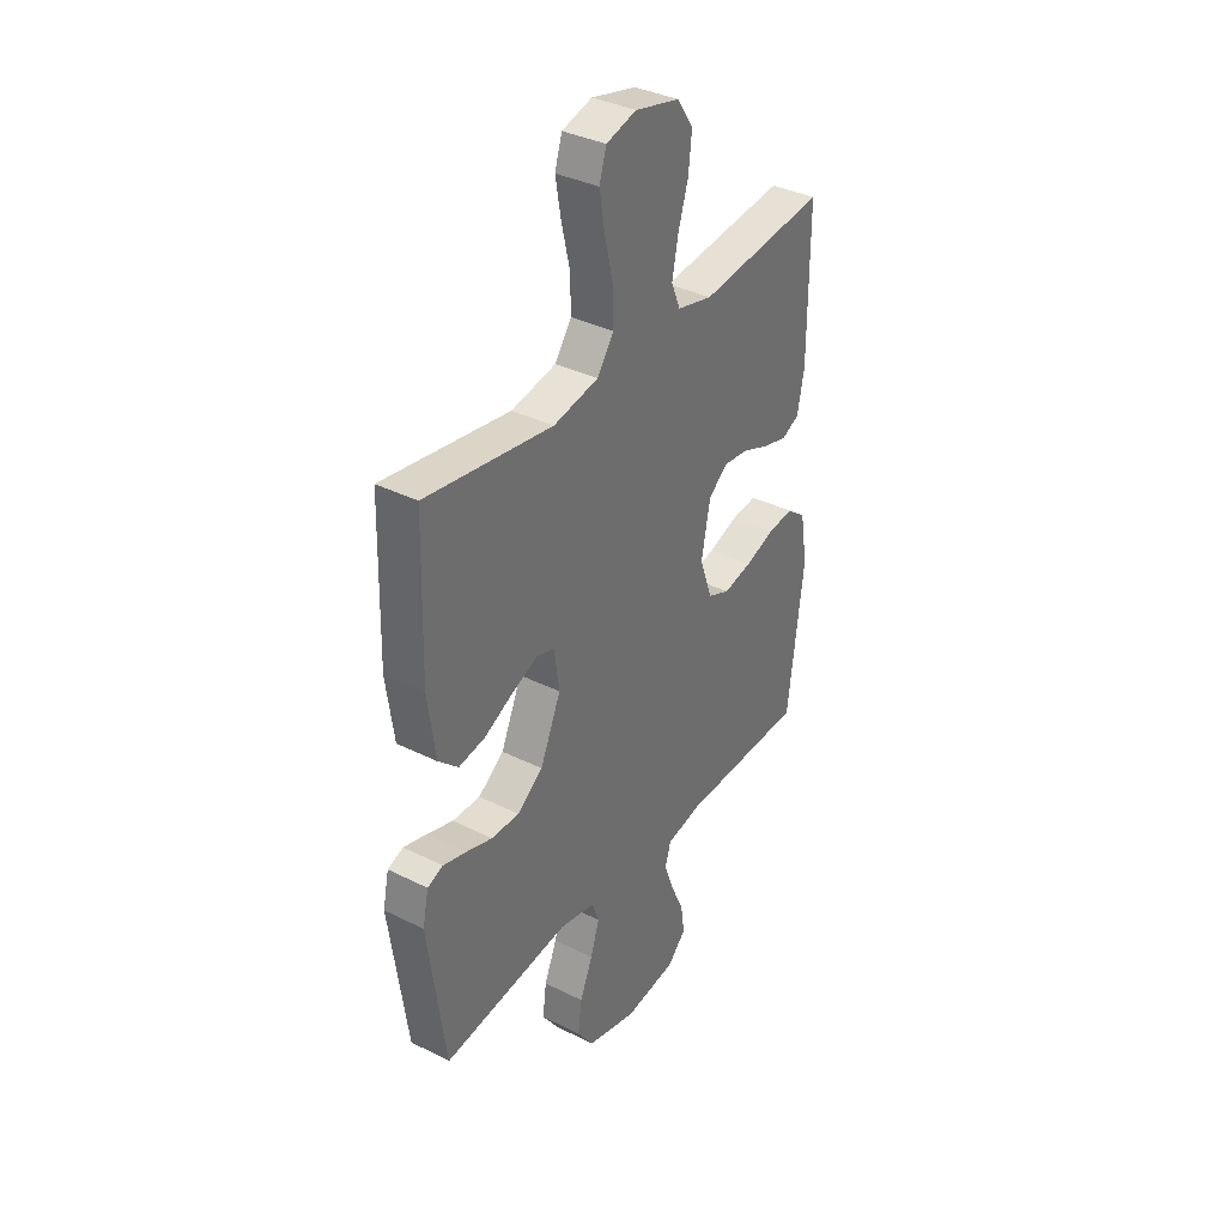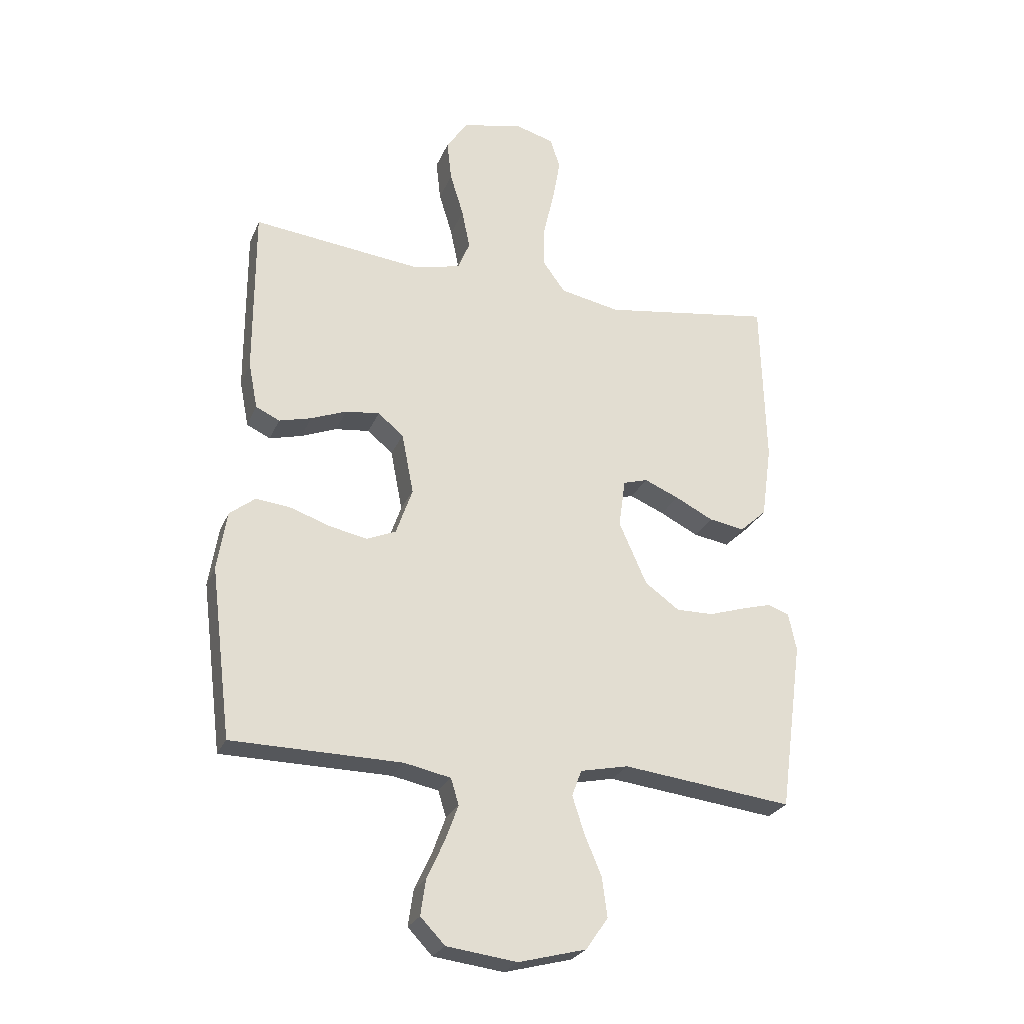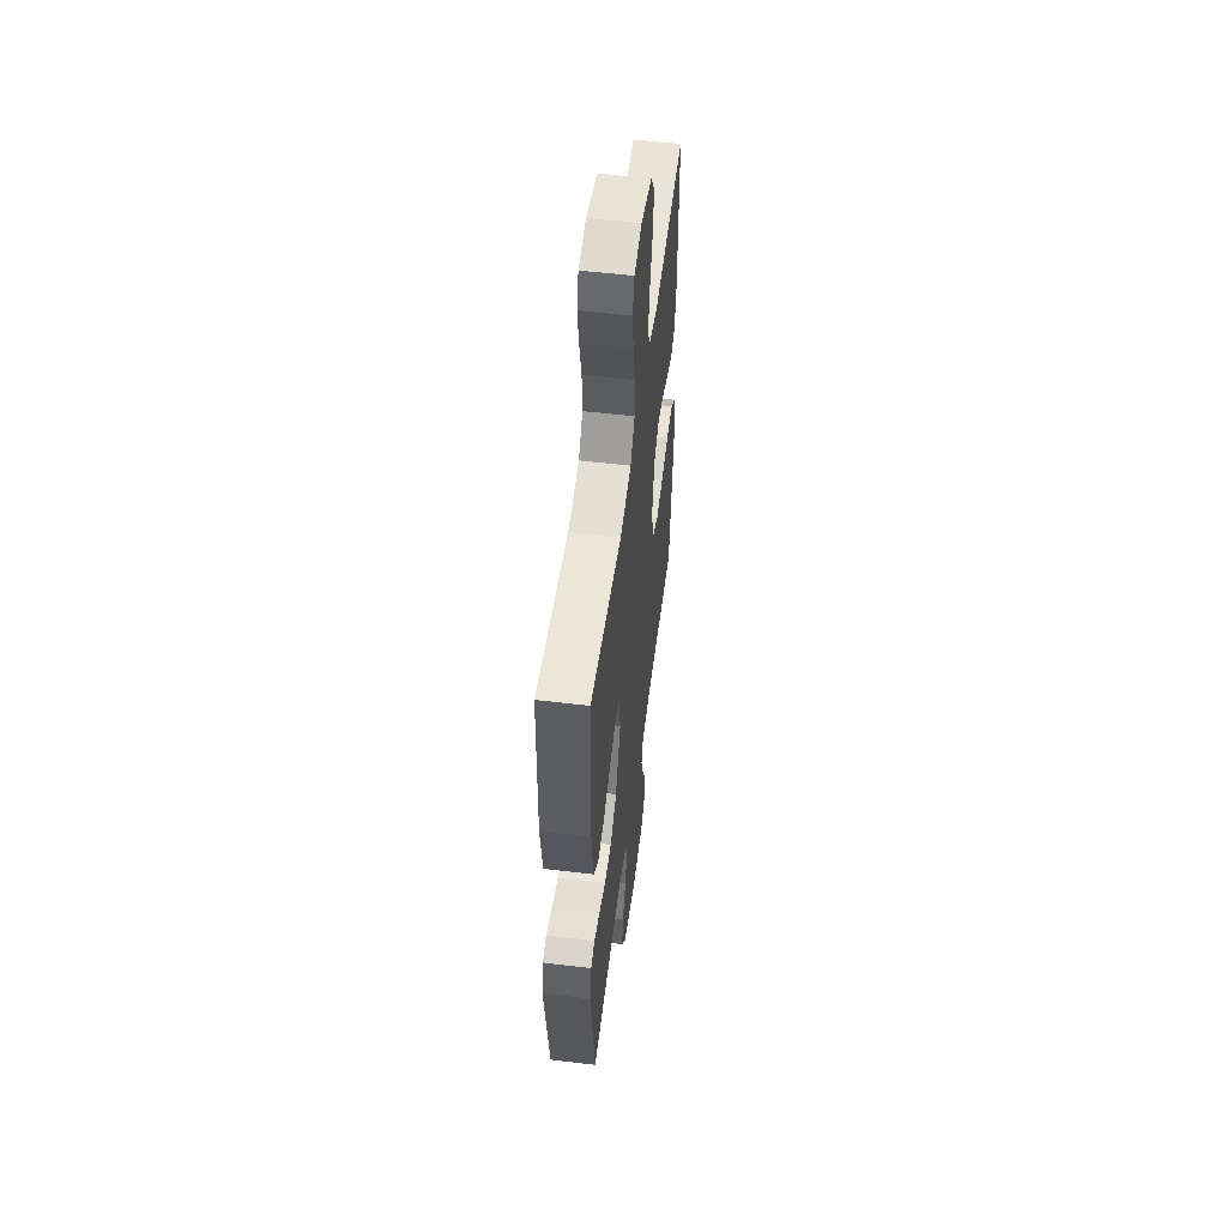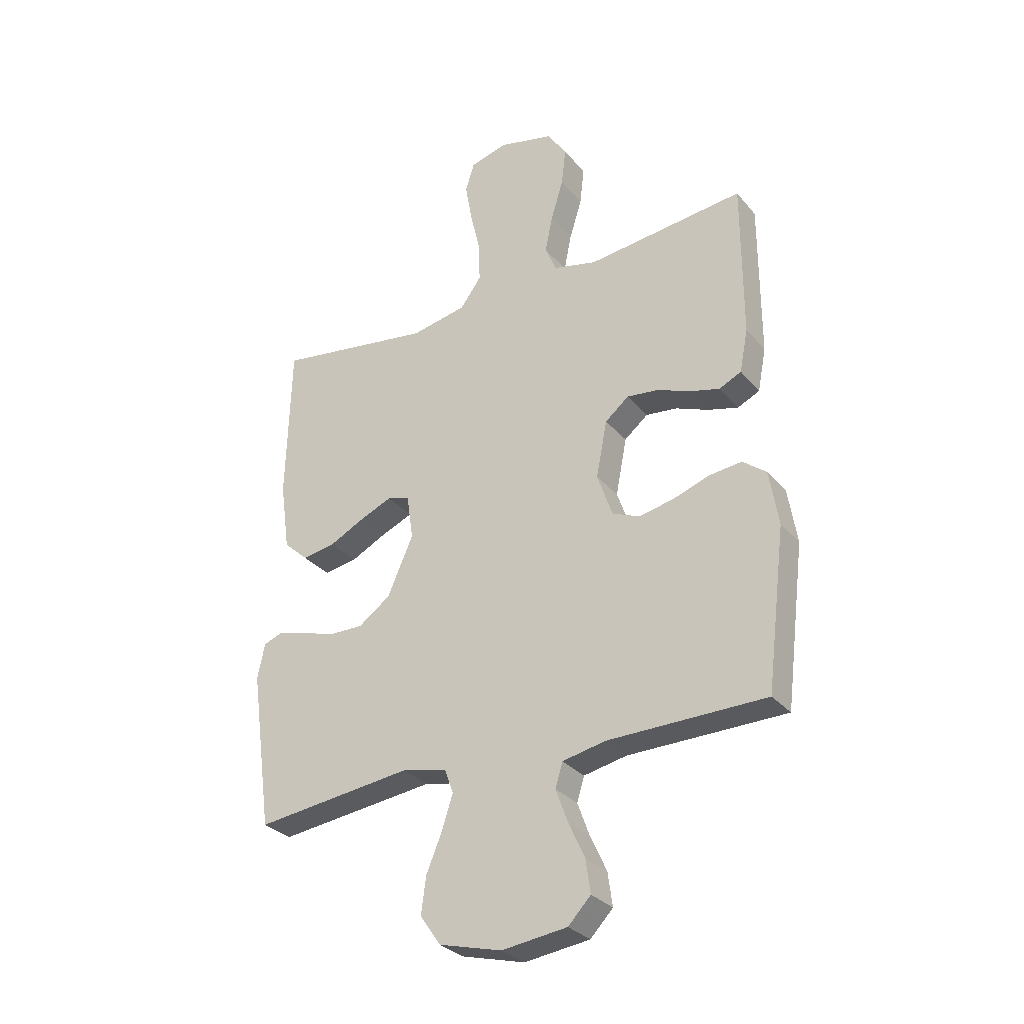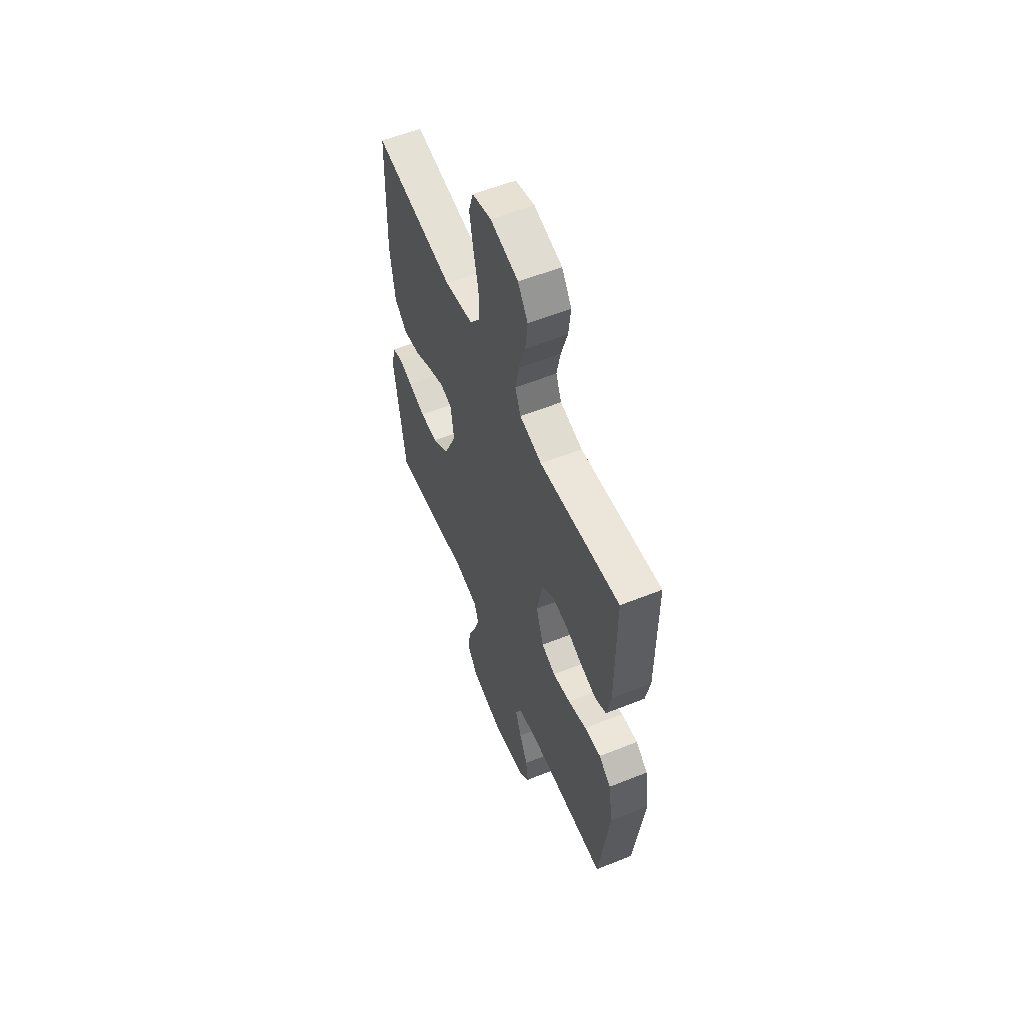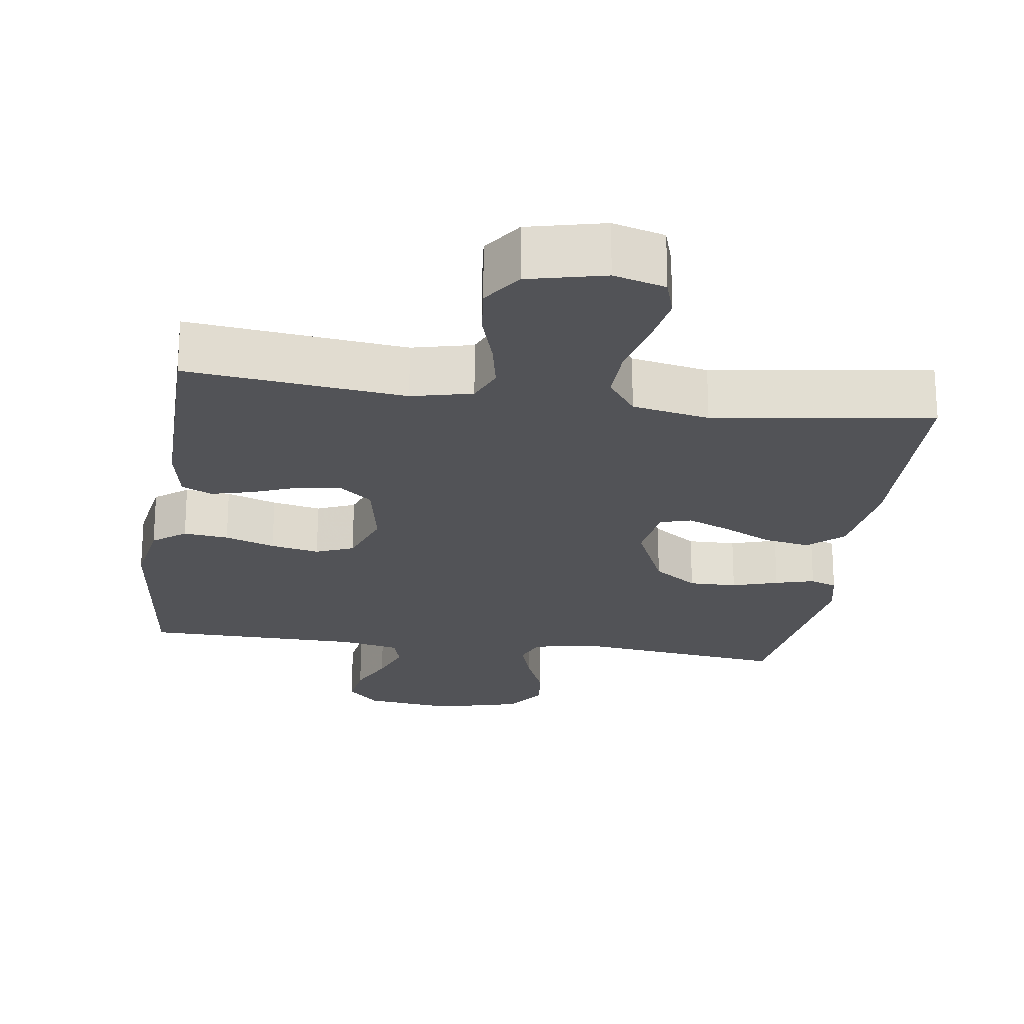
<metadata>
{"format":"obj","ext":"obj","renderer":"f3d","projection":"perspective","resolution":1024,"background":"white","views":[{"elev":36.1,"azim":123.3,"up":"+Z"},{"elev":-26.1,"azim":-19.3,"up":"+Z"},{"elev":54.0,"azim":97.3,"up":"+Z"},{"elev":-30.3,"azim":-147.8,"up":"+Z"},{"elev":57.6,"azim":-112.6,"up":"+Z"},{"elev":-22.3,"azim":-8.3,"up":"+Y"}]}
</metadata>
<code>
v 0.5 0.07 0.5
v 0.508 0.07 0.2
v 0.49 0.07 0.07
v 0.443 0.07 0.027
v 0.38 0.07 0.038
v 0.313 0.07 0.072
v 0.252 0.07 0.098
v 0.209 0.07 0.085
v 0.197 0.07 0
v 0.246 0.07 -0.111
v 0.307 0.07 -0.155
v 0.373 0.07 -0.154
v 0.436 0.07 -0.134
v 0.49 0.07 -0.119
v 0.527 0.07 -0.133
v 0.541 0.07 -0.2
v 0.5 0.07 -0.5
v 0.2 0.07 -0.464
v 0.115 0.07 -0.482
v 0.098 0.07 -0.528
v 0.119 0.07 -0.593
v 0.149 0.07 -0.665
v 0.158 0.07 -0.734
v 0.119 0.07 -0.79
v 0 0.07 -0.821
v -0.124 0.07 -0.805
v -0.167 0.07 -0.76
v -0.158 0.07 -0.697
v -0.127 0.07 -0.63
v -0.104 0.07 -0.567
v -0.118 0.07 -0.521
v -0.2 0.07 -0.504
v -0.5 0.07 -0.5
v -0.537 0.07 -0.2
v -0.52 0.07 -0.095
v -0.475 0.07 -0.06
v -0.413 0.07 -0.067
v -0.344 0.07 -0.091
v -0.277 0.07 -0.105
v -0.225 0.07 -0.083
v -0.196 0.07 0
v -0.217 0.07 0.108
v -0.262 0.07 0.145
v -0.322 0.07 0.138
v -0.385 0.07 0.113
v -0.442 0.07 0.098
v -0.484 0.07 0.118
v -0.5 0.07 0.2
v -0.5 0.07 0.5
v -0.2 0.07 0.466
v -0.117 0.07 0.486
v -0.096 0.07 0.537
v -0.11 0.07 0.607
v -0.134 0.07 0.685
v -0.142 0.07 0.757
v -0.105 0.07 0.812
v 0 0.07 0.837
v 0.071 0.07 0.817
v 0.088 0.07 0.763
v 0.075 0.07 0.688
v 0.056 0.07 0.606
v 0.054 0.07 0.531
v 0.094 0.07 0.476
v 0.2 0.07 0.455
v 0.5 0 0.5
v 0.508 0 0.2
v 0.49 0 0.07
v 0.443 0 0.027
v 0.38 0 0.038
v 0.313 0 0.072
v 0.252 0 0.098
v 0.209 0 0.085
v 0.197 0 0
v 0.246 0 -0.111
v 0.307 0 -0.155
v 0.373 0 -0.154
v 0.436 0 -0.134
v 0.49 0 -0.119
v 0.527 0 -0.133
v 0.541 0 -0.2
v 0.5 0 -0.5
v 0.2 0 -0.464
v 0.115 0 -0.482
v 0.098 0 -0.528
v 0.119 0 -0.593
v 0.149 0 -0.665
v 0.158 0 -0.734
v 0.119 0 -0.79
v 0 0 -0.821
v -0.124 0 -0.805
v -0.167 0 -0.76
v -0.158 0 -0.697
v -0.127 0 -0.63
v -0.104 0 -0.567
v -0.118 0 -0.521
v -0.2 0 -0.504
v -0.5 0 -0.5
v -0.537 0 -0.2
v -0.52 0 -0.095
v -0.475 0 -0.06
v -0.413 0 -0.067
v -0.344 0 -0.091
v -0.277 0 -0.105
v -0.225 0 -0.083
v -0.196 0 0
v -0.217 0 0.108
v -0.262 0 0.145
v -0.322 0 0.138
v -0.385 0 0.113
v -0.442 0 0.098
v -0.484 0 0.118
v -0.5 0 0.2
v -0.5 0 0.5
v -0.2 0 0.466
v -0.117 0 0.486
v -0.096 0 0.537
v -0.11 0 0.607
v -0.134 0 0.685
v -0.142 0 0.757
v -0.105 0 0.812
v 0 0 0.837
v 0.071 0 0.817
v 0.088 0 0.763
v 0.075 0 0.688
v 0.056 0 0.606
v 0.054 0 0.531
v 0.094 0 0.476
v 0.2 0 0.455
f 59 60 61
f 58 59 61
f 57 58 61
f 56 57 61
f 55 56 61
f 54 55 61
f 53 54 61
f 52 53 61 62
f 51 52 62 63
f 48 49 50
f 47 48 50
f 46 47 50
f 45 46 50
f 44 45 50
f 51 63 64
f 50 51 64
f 44 50 64
f 43 44 64
f 36 37 38
f 35 36 38
f 34 35 38
f 33 34 38
f 32 33 38
f 31 32 38 39
f 27 28 29
f 26 27 29
f 25 26 29
f 24 25 29
f 23 24 29
f 22 23 29
f 21 22 29
f 20 21 29 30
f 19 20 30 31
f 16 17 18
f 15 16 18
f 14 15 18
f 13 14 18
f 12 13 18
f 18 19 31
f 12 18 31
f 11 12 31
f 4 5 6
f 3 4 6
f 2 3 6
f 1 2 6
f 64 1 6
f 64 6 7
f 64 7 8
f 43 64 8
f 42 43 8
f 41 42 8 9
f 40 41 9 10
f 31 39 40
f 11 31 40
f 10 11 40
f 125 124 123
f 125 123 122
f 125 122 121
f 125 121 120
f 125 120 119
f 125 119 118
f 125 118 117
f 126 125 117 116
f 127 126 116 115
f 114 113 112
f 114 112 111
f 114 111 110
f 114 110 109
f 114 109 108
f 128 127 115
f 128 115 114
f 128 114 108
f 128 108 107
f 102 101 100
f 102 100 99
f 102 99 98
f 102 98 97
f 102 97 96
f 103 102 96 95
f 93 92 91
f 93 91 90
f 93 90 89
f 93 89 88
f 93 88 87
f 93 87 86
f 93 86 85
f 94 93 85 84
f 95 94 84 83
f 82 81 80
f 82 80 79
f 82 79 78
f 82 78 77
f 82 77 76
f 95 83 82
f 95 82 76
f 95 76 75
f 70 69 68
f 70 68 67
f 70 67 66
f 70 66 65
f 70 65 128
f 71 70 128
f 72 71 128
f 72 128 107
f 72 107 106
f 73 72 106 105
f 74 73 105 104
f 104 103 95
f 104 95 75
f 104 75 74
f 1 65 66 2
f 2 66 67 3
f 3 67 68 4
f 4 68 69 5
f 5 69 70 6
f 6 70 71 7
f 7 71 72 8
f 8 72 73 9
f 9 73 74 10
f 10 74 75 11
f 11 75 76 12
f 12 76 77 13
f 13 77 78 14
f 14 78 79 15
f 15 79 80 16
f 16 80 81 17
f 17 81 82 18
f 18 82 83 19
f 19 83 84 20
f 20 84 85 21
f 21 85 86 22
f 22 86 87 23
f 23 87 88 24
f 24 88 89 25
f 25 89 90 26
f 26 90 91 27
f 27 91 92 28
f 28 92 93 29
f 29 93 94 30
f 30 94 95 31
f 31 95 96 32
f 32 96 97 33
f 33 97 98 34
f 34 98 99 35
f 35 99 100 36
f 36 100 101 37
f 37 101 102 38
f 38 102 103 39
f 39 103 104 40
f 40 104 105 41
f 41 105 106 42
f 42 106 107 43
f 43 107 108 44
f 44 108 109 45
f 45 109 110 46
f 46 110 111 47
f 47 111 112 48
f 48 112 113 49
f 49 113 114 50
f 50 114 115 51
f 51 115 116 52
f 52 116 117 53
f 53 117 118 54
f 54 118 119 55
f 55 119 120 56
f 56 120 121 57
f 57 121 122 58
f 58 122 123 59
f 59 123 124 60
f 60 124 125 61
f 61 125 126 62
f 62 126 127 63
f 63 127 128 64
f 64 128 65 1

</code>
